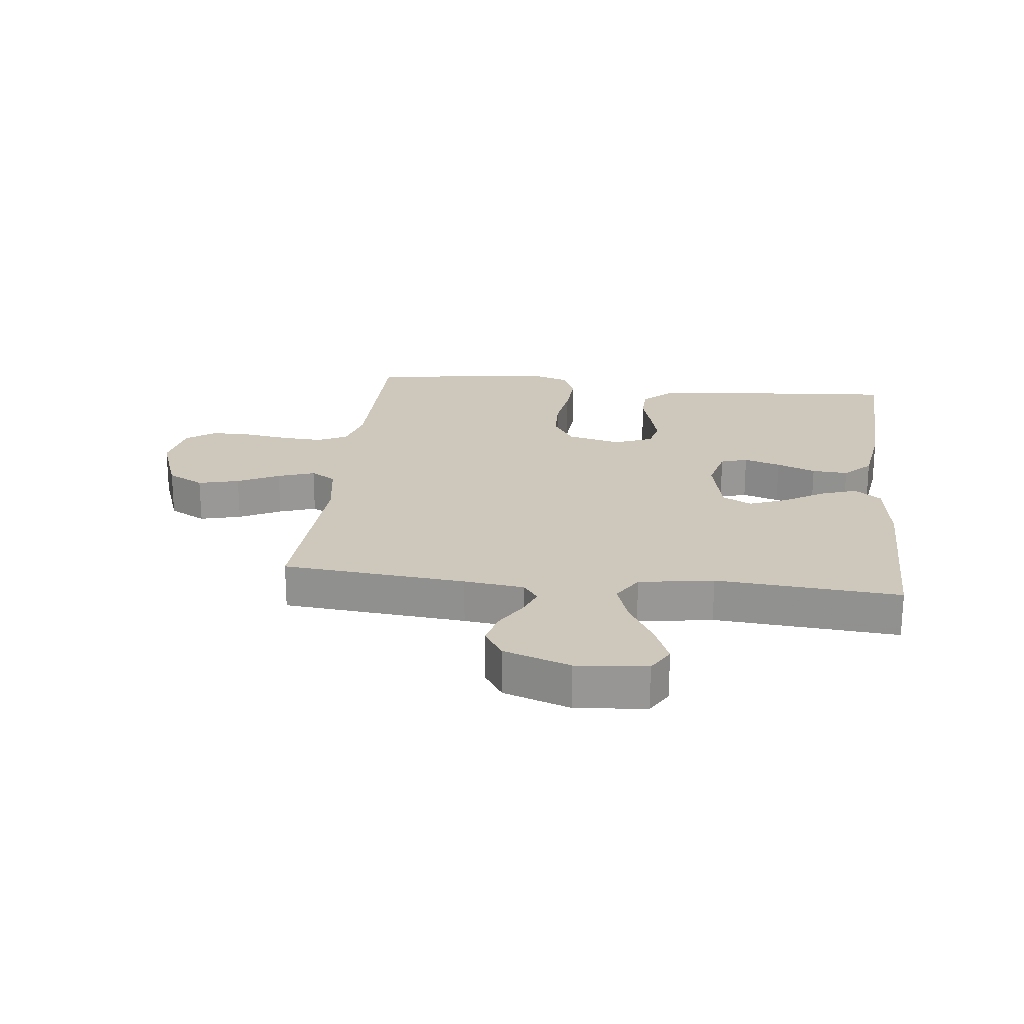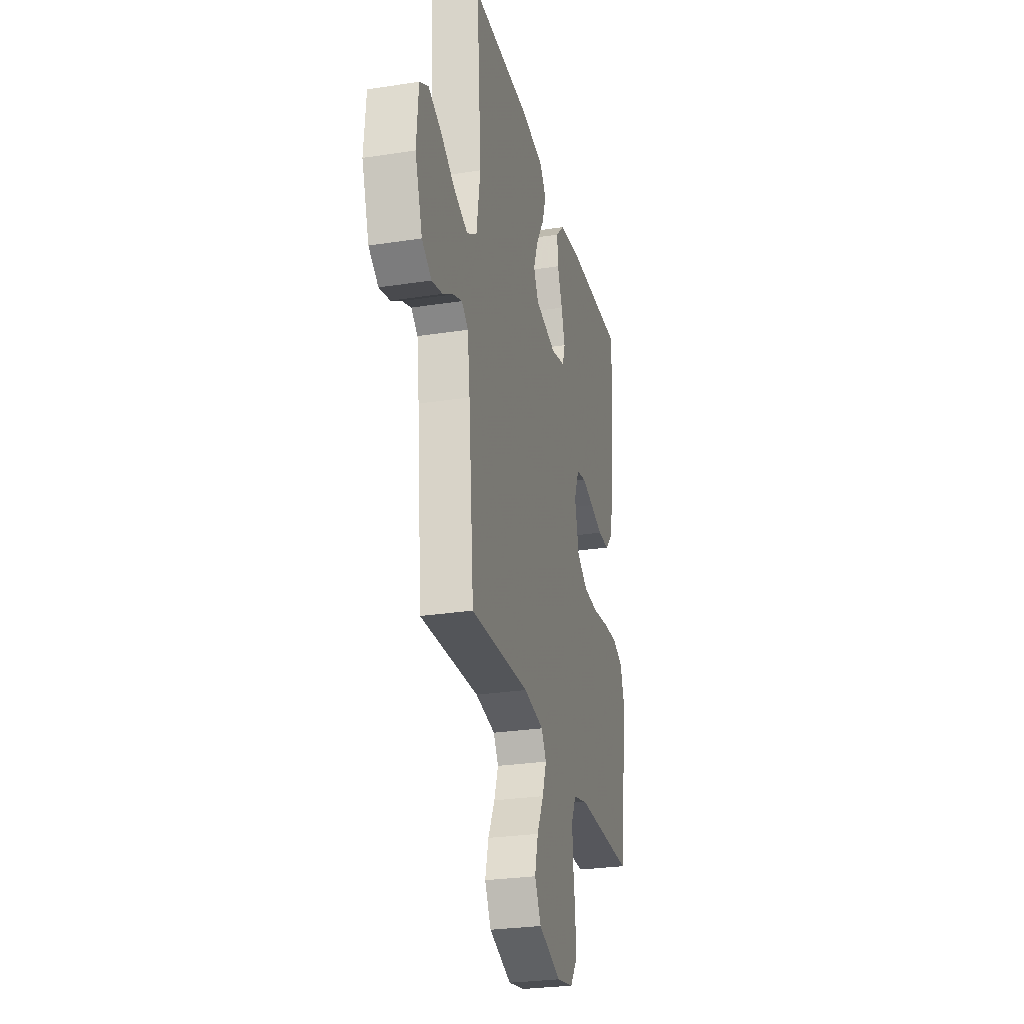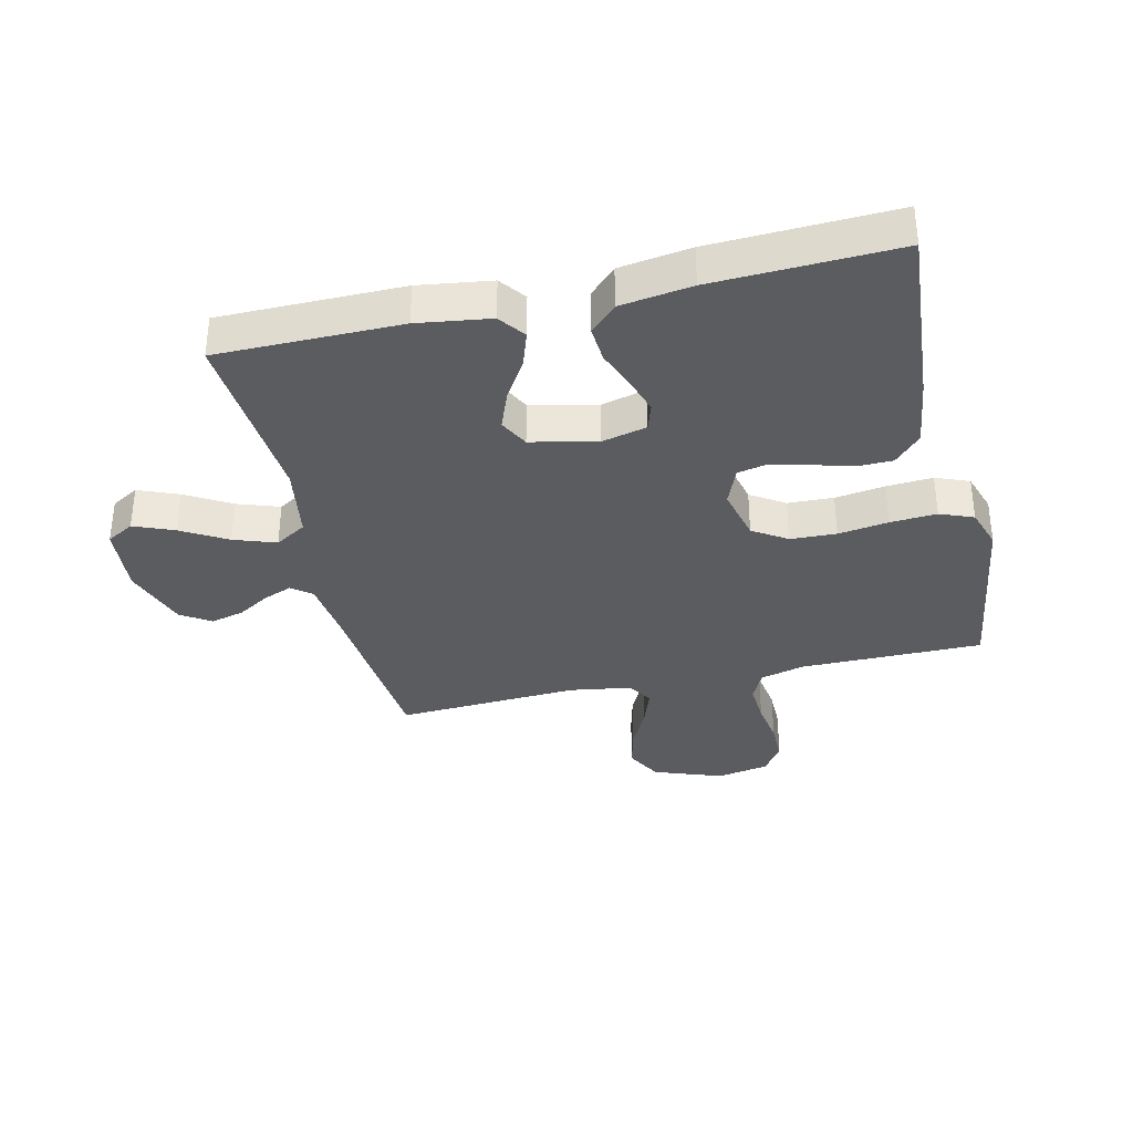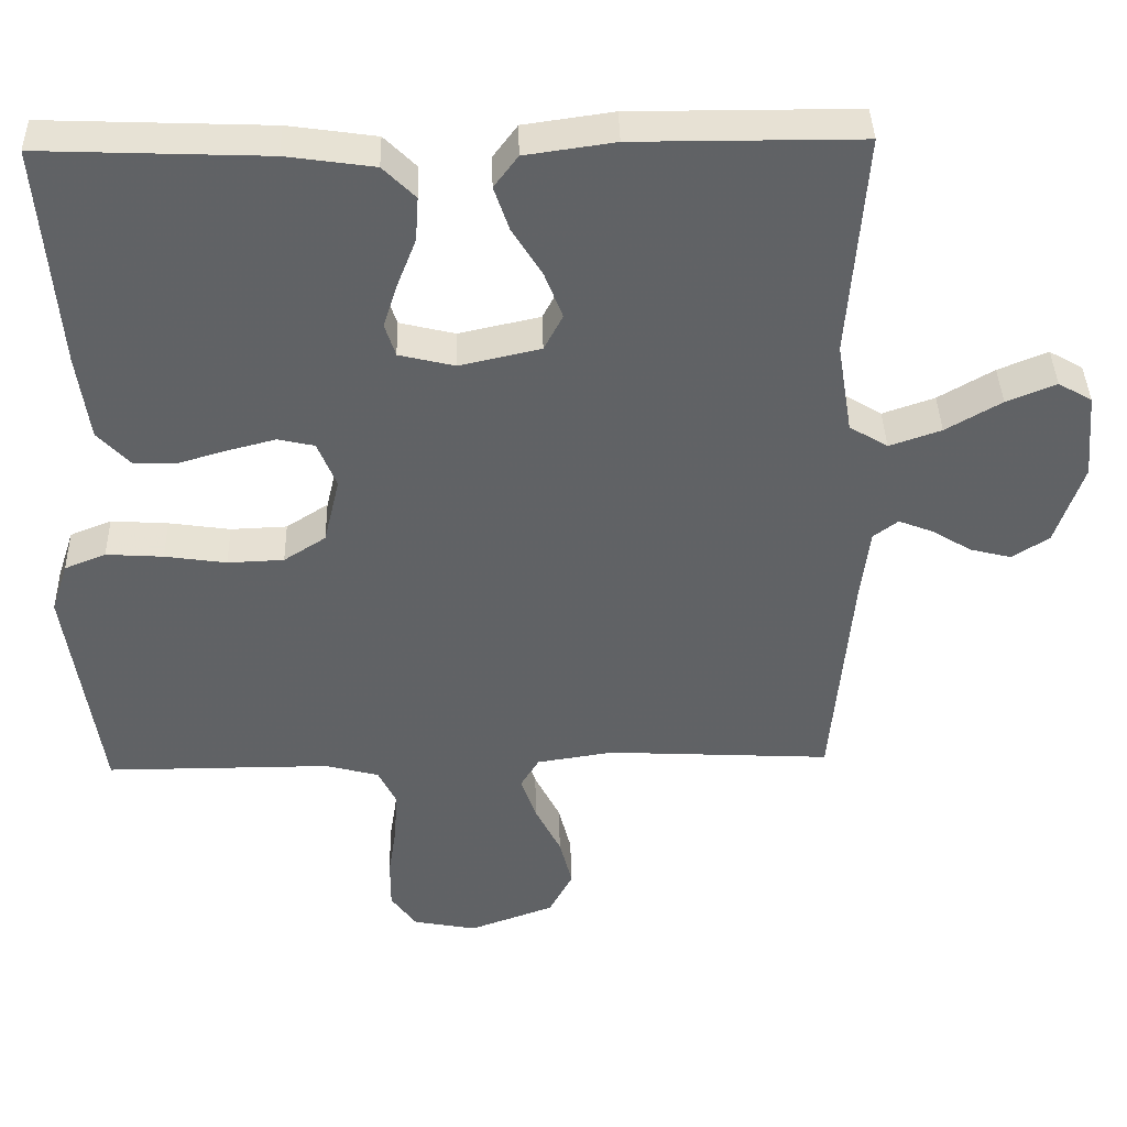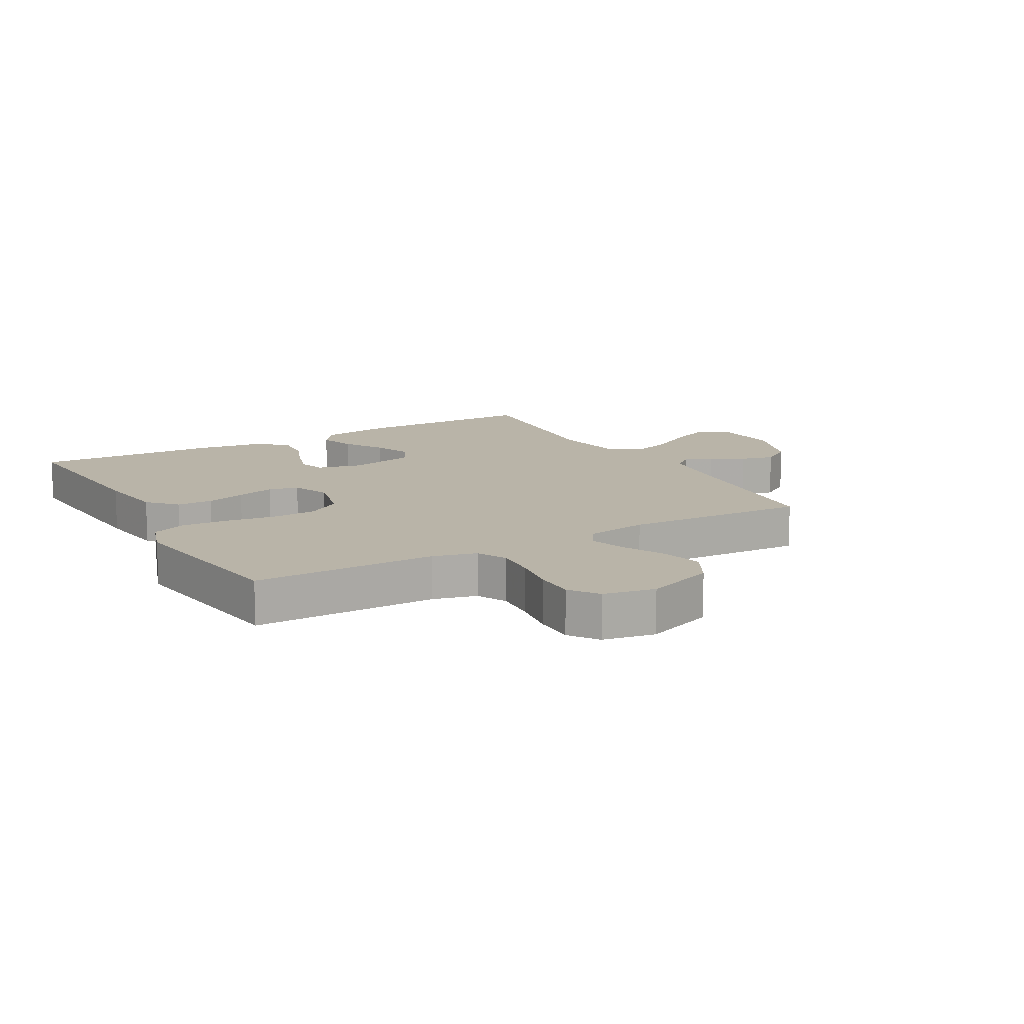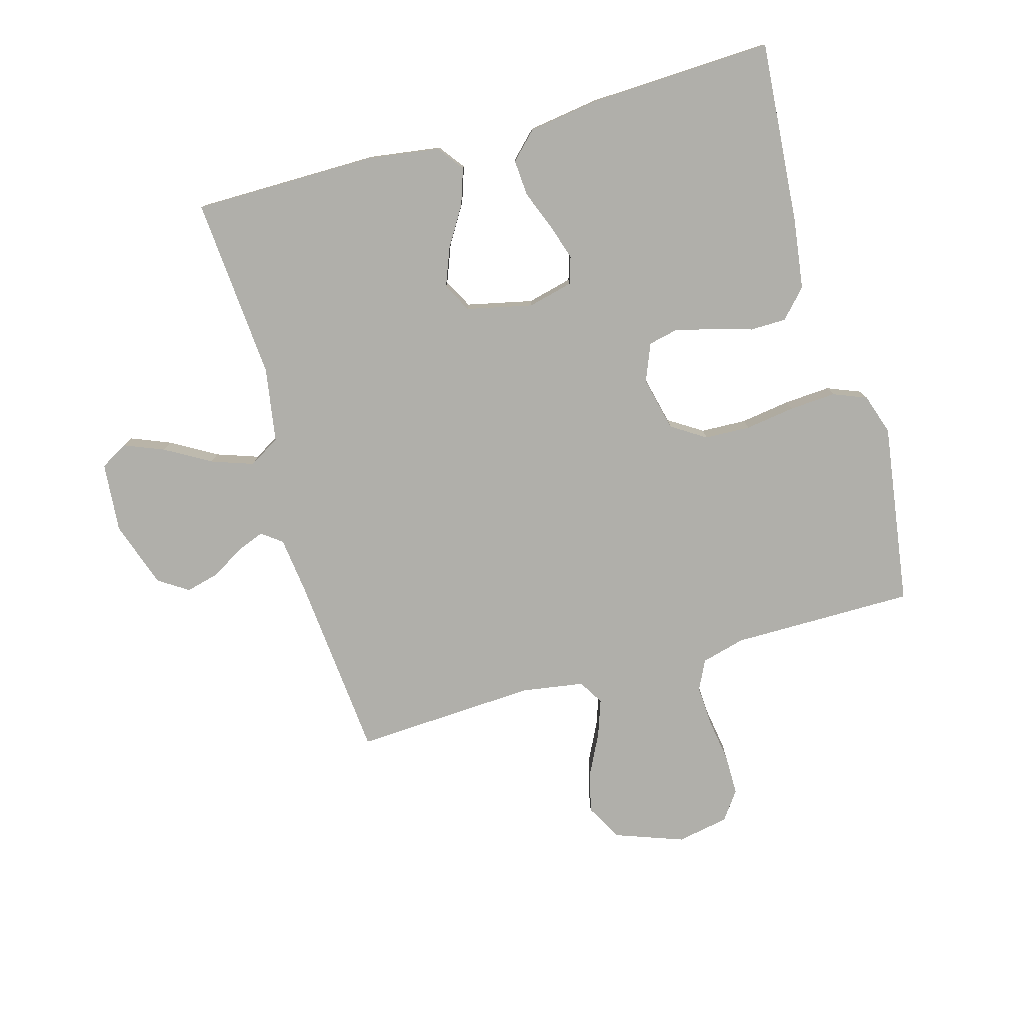
<metadata>
{"format":"obj","ext":"obj","renderer":"f3d","projection":"perspective","resolution":1024,"background":"white","views":[{"elev":21.9,"azim":-83.4,"up":"+Y"},{"elev":-27.5,"azim":-76.7,"up":"+Z"},{"elev":-34.9,"azim":13.1,"up":"+Y"},{"elev":39.6,"azim":178.5,"up":"+Z"},{"elev":13.2,"azim":150.4,"up":"+Y"},{"elev":-78.0,"azim":15.8,"up":"+Y"}]}
</metadata>
<code>
v -0.5 0.07 0.5
v -0.2 0.07 0.501
v -0.081 0.07 0.484
v -0.049 0.07 0.441
v -0.069 0.07 0.382
v -0.109 0.07 0.317
v -0.133 0.07 0.255
v -0.108 0.07 0.207
v 0 0.07 0.183
v 0.074 0.07 0.201
v 0.088 0.07 0.245
v 0.069 0.07 0.305
v 0.044 0.07 0.369
v 0.04 0.07 0.428
v 0.083 0.07 0.471
v 0.2 0.07 0.488
v 0.5 0.07 0.5
v 0.476 0.07 0.2
v 0.46 0.07 0.085
v 0.417 0.07 0.039
v 0.358 0.07 0.038
v 0.293 0.07 0.057
v 0.231 0.07 0.073
v 0.182 0.07 0.062
v 0.157 0.07 0
v 0.178 0.07 -0.089
v 0.234 0.07 -0.125
v 0.309 0.07 -0.128
v 0.391 0.07 -0.116
v 0.467 0.07 -0.111
v 0.522 0.07 -0.133
v 0.544 0.07 -0.2
v 0.5 0.07 -0.5
v 0.2 0.07 -0.5
v 0.128 0.07 -0.519
v 0.104 0.07 -0.568
v 0.108 0.07 -0.635
v 0.119 0.07 -0.707
v 0.119 0.07 -0.774
v 0.085 0.07 -0.821
v 0 0.07 -0.837
v -0.113 0.07 -0.796
v -0.145 0.07 -0.736
v -0.128 0.07 -0.669
v -0.094 0.07 -0.601
v -0.073 0.07 -0.541
v -0.098 0.07 -0.5
v -0.2 0.07 -0.484
v -0.5 0.07 -0.5
v -0.527 0.07 -0.2
v -0.539 0.07 -0.102
v -0.572 0.07 -0.077
v -0.618 0.07 -0.095
v -0.671 0.07 -0.127
v -0.726 0.07 -0.141
v -0.775 0.07 -0.109
v -0.812 0.07 0
v -0.802 0.07 0.115
v -0.757 0.07 0.141
v -0.691 0.07 0.114
v -0.617 0.07 0.071
v -0.548 0.07 0.047
v -0.497 0.07 0.078
v -0.477 0.07 0.2
v -0.5 0 0.5
v -0.2 0 0.501
v -0.081 0 0.484
v -0.049 0 0.441
v -0.069 0 0.382
v -0.109 0 0.317
v -0.133 0 0.255
v -0.108 0 0.207
v 0 0 0.183
v 0.074 0 0.201
v 0.088 0 0.245
v 0.069 0 0.305
v 0.044 0 0.369
v 0.04 0 0.428
v 0.083 0 0.471
v 0.2 0 0.488
v 0.5 0 0.5
v 0.476 0 0.2
v 0.46 0 0.085
v 0.417 0 0.039
v 0.358 0 0.038
v 0.293 0 0.057
v 0.231 0 0.073
v 0.182 0 0.062
v 0.157 0 0
v 0.178 0 -0.089
v 0.234 0 -0.125
v 0.309 0 -0.128
v 0.391 0 -0.116
v 0.467 0 -0.111
v 0.522 0 -0.133
v 0.544 0 -0.2
v 0.5 0 -0.5
v 0.2 0 -0.5
v 0.128 0 -0.519
v 0.104 0 -0.568
v 0.108 0 -0.635
v 0.119 0 -0.707
v 0.119 0 -0.774
v 0.085 0 -0.821
v 0 0 -0.837
v -0.113 0 -0.796
v -0.145 0 -0.736
v -0.128 0 -0.669
v -0.094 0 -0.601
v -0.073 0 -0.541
v -0.098 0 -0.5
v -0.2 0 -0.484
v -0.5 0 -0.5
v -0.527 0 -0.2
v -0.539 0 -0.102
v -0.572 0 -0.077
v -0.618 0 -0.095
v -0.671 0 -0.127
v -0.726 0 -0.141
v -0.775 0 -0.109
v -0.812 0 0
v -0.802 0 0.115
v -0.757 0 0.141
v -0.691 0 0.114
v -0.617 0 0.071
v -0.548 0 0.047
v -0.497 0 0.078
v -0.477 0 0.2
f 58 59 60 61
f 58 61 62
f 57 58 62
f 56 57 62
f 53 54 55 56
f 52 53 56 62
f 51 52 62 63
f 48 49 50
f 47 48 50 51
f 42 43 44 45
f 42 45 46
f 41 42 46
f 40 41 46
f 37 38 39 40
f 36 37 40 46
f 35 36 46 47
f 31 32 33 34
f 28 29 30 31
f 28 31 34 35
f 19 20 21 22
f 19 22 23
f 18 19 23
f 17 18 23 24
f 15 16 17 24
f 12 13 14 15
f 11 12 15 24
f 3 4 5 6
f 3 6 7
f 64 1 2 3
f 63 64 3 7
f 27 28 35 47
f 26 27 47 51
f 25 26 51 63
f 10 11 24 25
f 9 10 25
f 8 9 25 63
f 7 8 63
f 125 124 123 122
f 126 125 122
f 126 122 121
f 126 121 120
f 120 119 118 117
f 126 120 117 116
f 127 126 116 115
f 114 113 112
f 115 114 112 111
f 109 108 107 106
f 110 109 106
f 110 106 105
f 110 105 104
f 104 103 102 101
f 110 104 101 100
f 111 110 100 99
f 98 97 96 95
f 95 94 93 92
f 99 98 95 92
f 86 85 84 83
f 87 86 83
f 87 83 82
f 88 87 82 81
f 88 81 80 79
f 79 78 77 76
f 88 79 76 75
f 70 69 68 67
f 71 70 67
f 67 66 65 128
f 71 67 128 127
f 111 99 92 91
f 115 111 91 90
f 127 115 90 89
f 89 88 75 74
f 89 74 73
f 127 89 73 72
f 127 72 71
f 1 65 66 2
f 2 66 67 3
f 3 67 68 4
f 4 68 69 5
f 5 69 70 6
f 6 70 71 7
f 7 71 72 8
f 8 72 73 9
f 9 73 74 10
f 10 74 75 11
f 11 75 76 12
f 12 76 77 13
f 13 77 78 14
f 14 78 79 15
f 15 79 80 16
f 16 80 81 17
f 17 81 82 18
f 18 82 83 19
f 19 83 84 20
f 20 84 85 21
f 21 85 86 22
f 22 86 87 23
f 23 87 88 24
f 24 88 89 25
f 25 89 90 26
f 26 90 91 27
f 27 91 92 28
f 28 92 93 29
f 29 93 94 30
f 30 94 95 31
f 31 95 96 32
f 32 96 97 33
f 33 97 98 34
f 34 98 99 35
f 35 99 100 36
f 36 100 101 37
f 37 101 102 38
f 38 102 103 39
f 39 103 104 40
f 40 104 105 41
f 41 105 106 42
f 42 106 107 43
f 43 107 108 44
f 44 108 109 45
f 45 109 110 46
f 46 110 111 47
f 47 111 112 48
f 48 112 113 49
f 49 113 114 50
f 50 114 115 51
f 51 115 116 52
f 52 116 117 53
f 53 117 118 54
f 54 118 119 55
f 55 119 120 56
f 56 120 121 57
f 57 121 122 58
f 58 122 123 59
f 59 123 124 60
f 60 124 125 61
f 61 125 126 62
f 62 126 127 63
f 63 127 128 64
f 64 128 65 1

</code>
